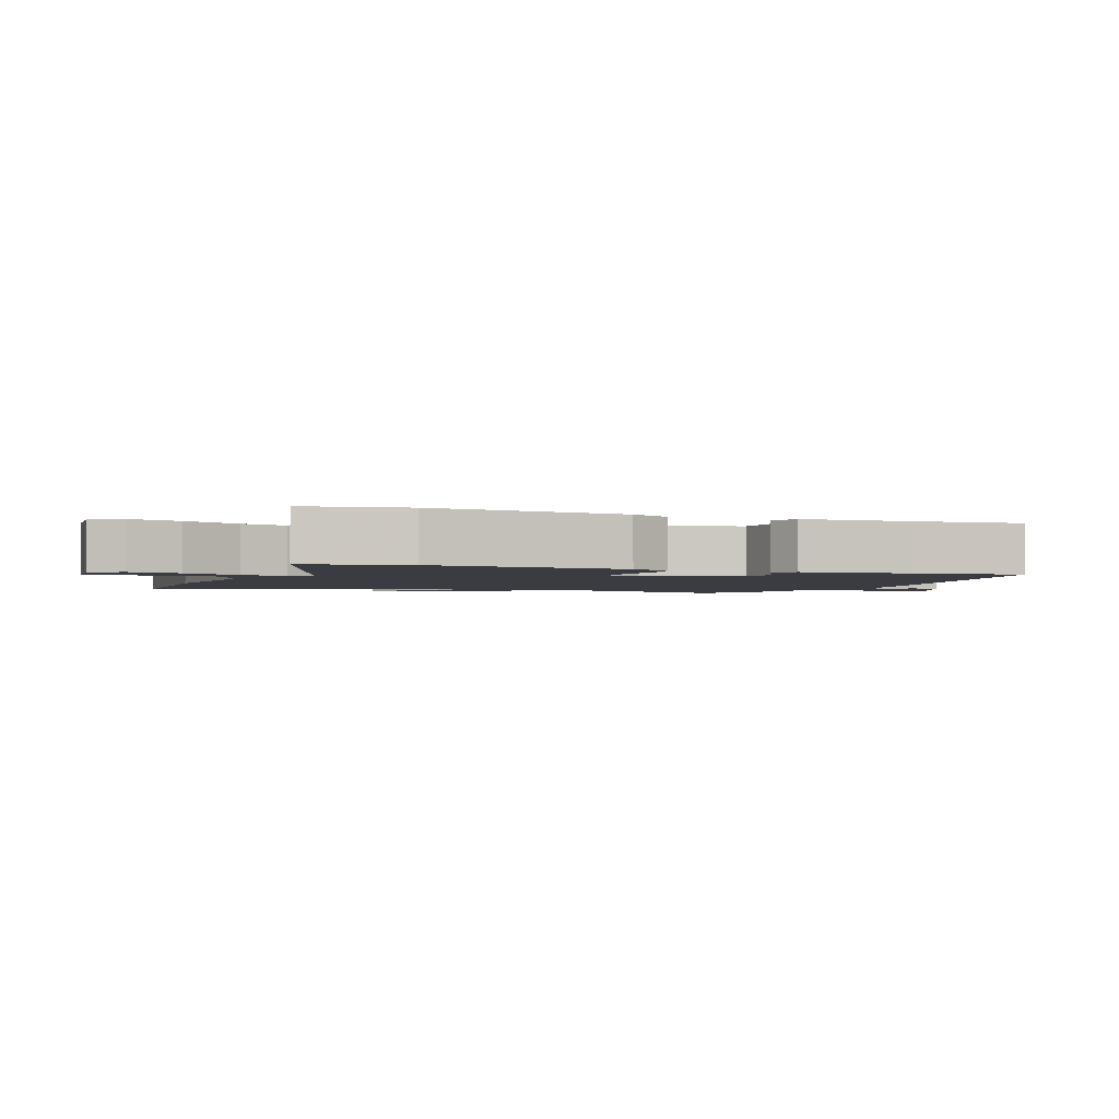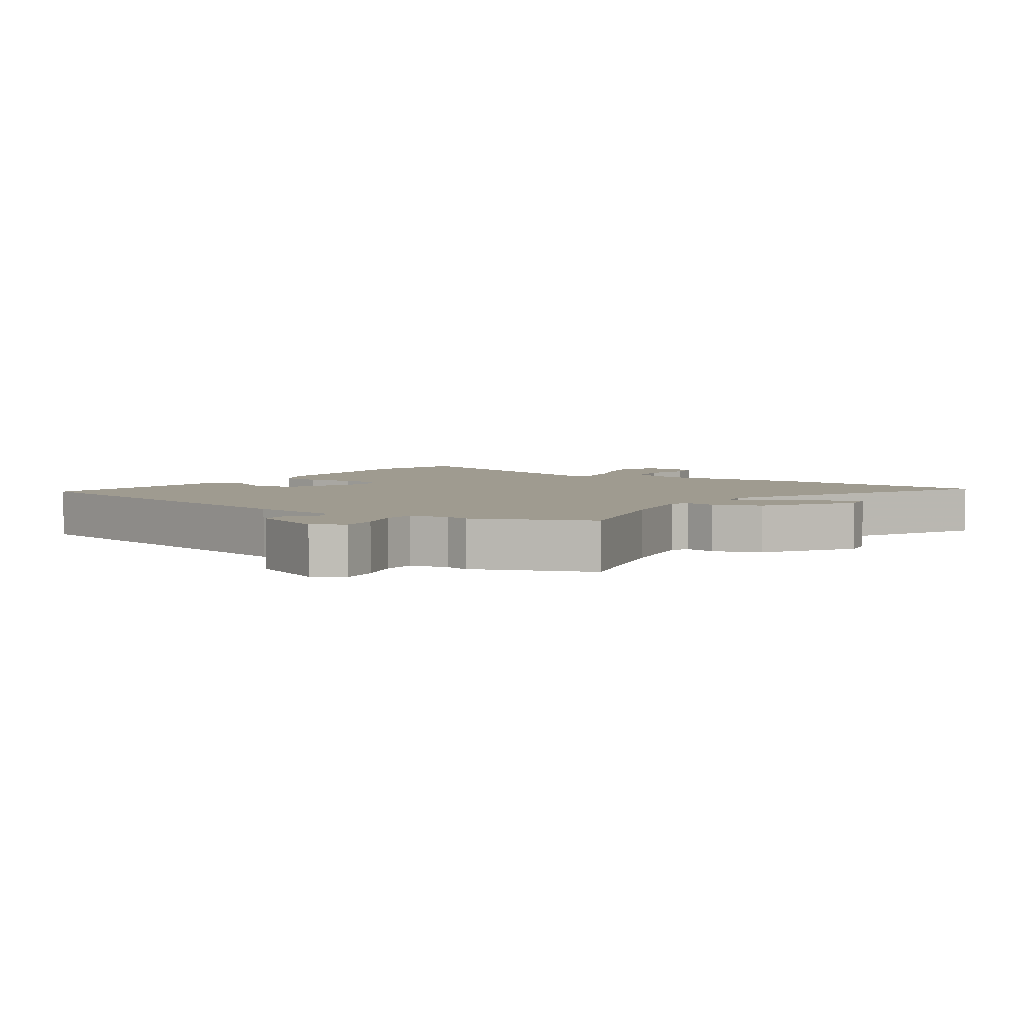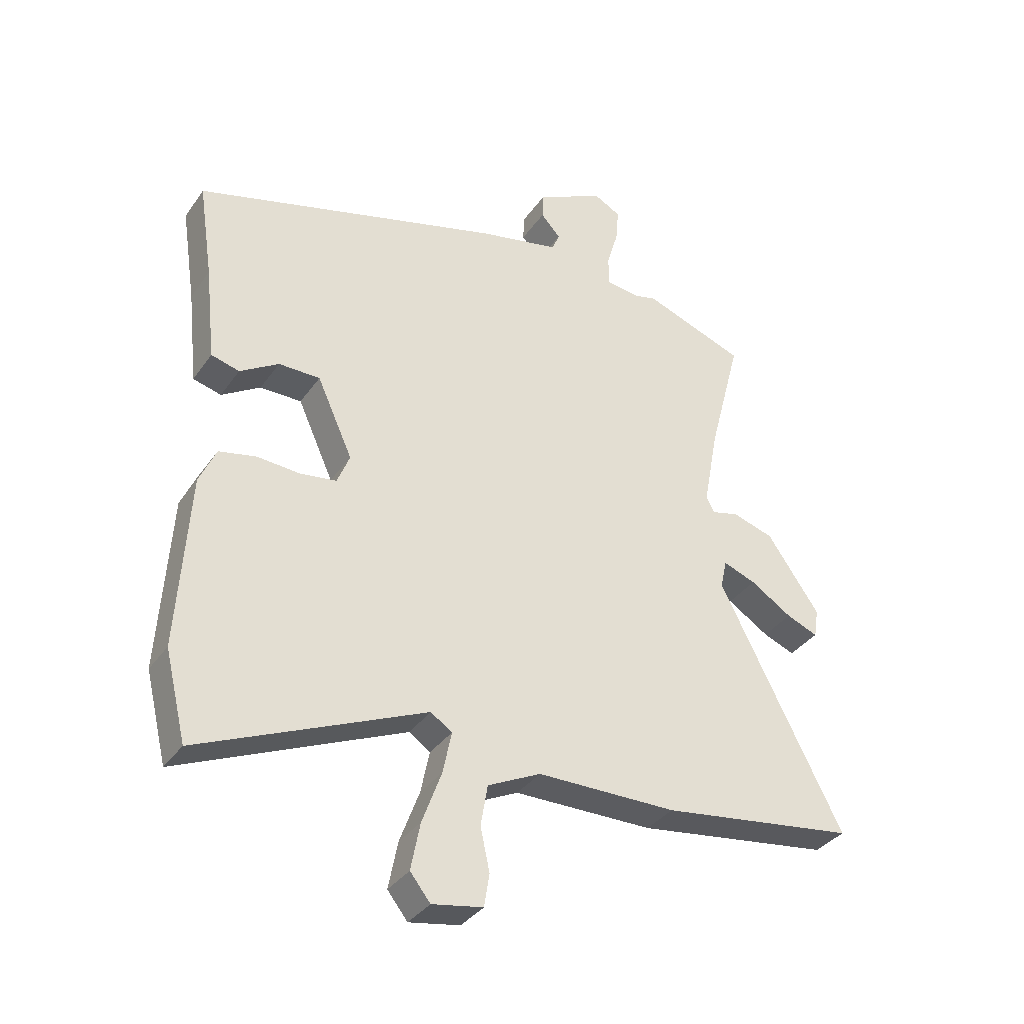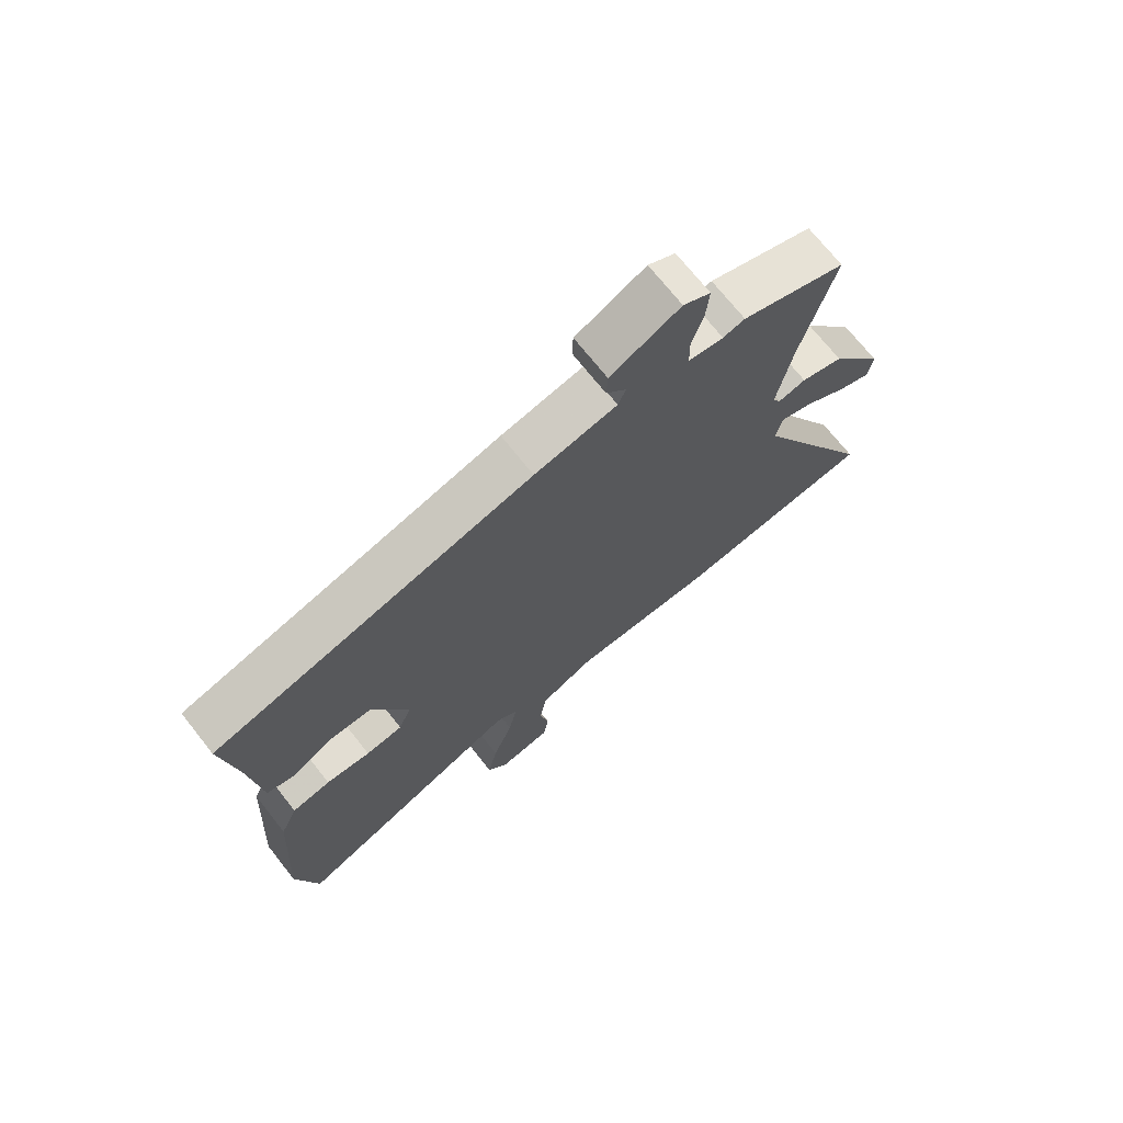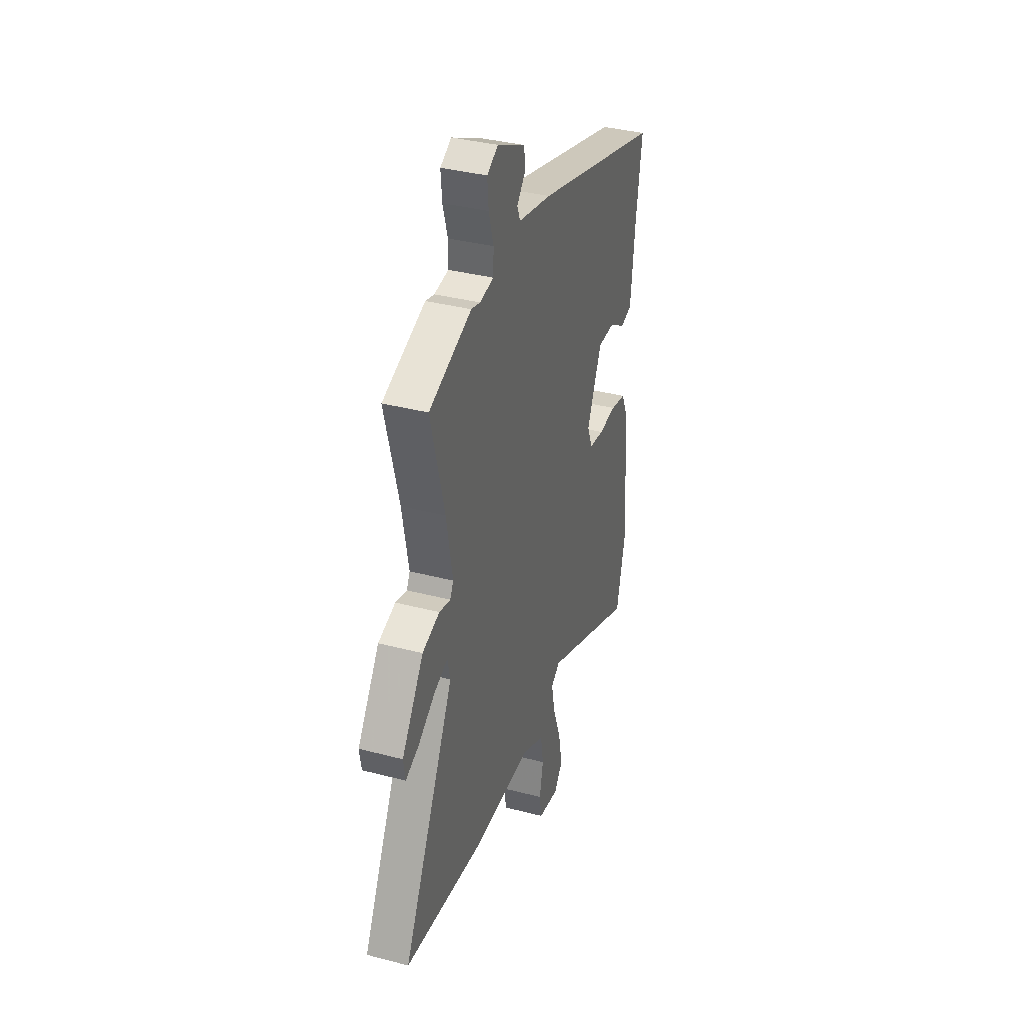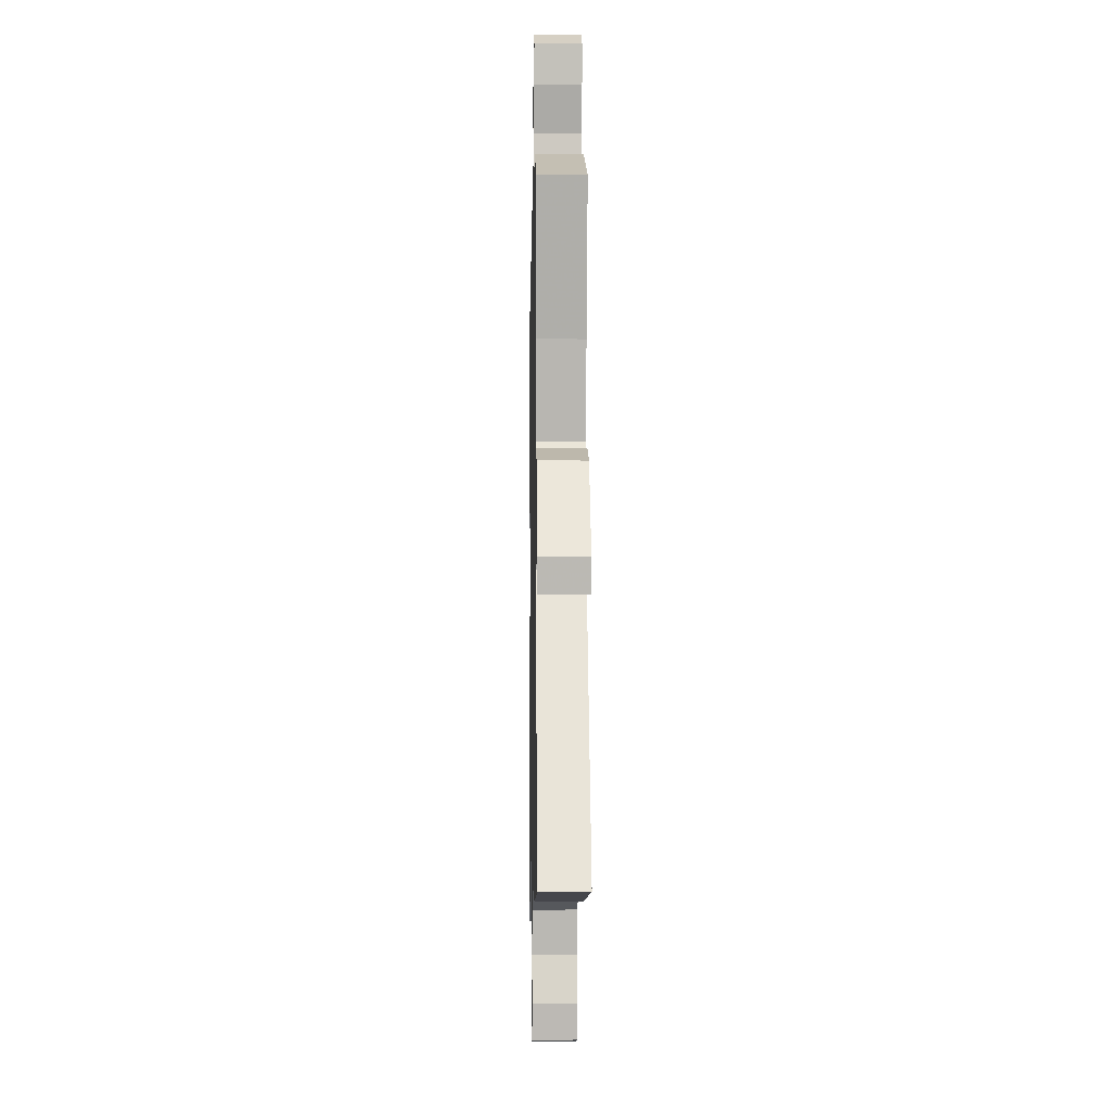
<metadata>
{"format":"obj","ext":"obj","renderer":"f3d","projection":"perspective","resolution":1024,"background":"white","views":[{"elev":-2.2,"azim":-115.3,"up":"+Y"},{"elev":4.0,"azim":32.3,"up":"+Y"},{"elev":-35.4,"azim":-30.2,"up":"+Z"},{"elev":71.2,"azim":-38.3,"up":"+Z"},{"elev":36.5,"azim":108.8,"up":"+Z"},{"elev":-2.1,"azim":88.9,"up":"+Z"}]}
</metadata>
<code>
v 0.37 0.07 0.547
v 0.547 0.07 0.483
v 0.49 0.07 0.266
v 0.464 0.07 0.126
v 0.478 0.07 0.1
v 0.525 0.07 0.112
v 0.597 0.07 0.09
v 0.688 0.07 -0.041
v 0.68 0.07 -0.091
v 0.625 0.07 -0.069
v 0.553 0.07 -0.023
v 0.496 0.07 -0.002
v 0.485 0.07 -0.052
v 0.699 0.07 -0.472
v 0.359 0.07 -0.52
v 0.117 0.07 -0.522
v 0.025 0.07 -0.567
v 0.013 0.07 -0.638
v 0.029 0.07 -0.712
v 0.02 0.07 -0.769
v -0.068 0.07 -0.785
v -0.103 0.07 -0.741
v -0.087 0.07 -0.659
v -0.053 0.07 -0.567
v -0.038 0.07 -0.494
v -0.075 0.07 -0.469
v -0.466 0.07 -0.639
v -0.503 0.07 -0.487
v -0.484 0.07 -0.184
v -0.455 0.07 -0.119
v -0.39 0.07 -0.105
v -0.315 0.07 -0.11
v -0.253 0.07 -0.101
v -0.231 0.07 -0.047
v -0.293 0.07 0.09
v -0.365 0.07 0.09
v -0.432 0.07 0.048
v -0.481 0.07 0.061
v -0.499 0.07 0.226
v -0.524 0.07 0.393
v 0.014 0.07 0.545
v 0.153 0.07 0.575
v 0.166 0.07 0.607
v 0.132 0.07 0.645
v 0.134 0.07 0.691
v 0.252 0.07 0.749
v 0.298 0.07 0.724
v 0.293 0.07 0.665
v 0.273 0.07 0.597
v 0.274 0.07 0.545
v 0.333 0.07 0.537
v 0.37 0 0.547
v 0.547 0 0.483
v 0.49 0 0.266
v 0.464 0 0.126
v 0.478 0 0.1
v 0.525 0 0.112
v 0.597 0 0.09
v 0.688 0 -0.041
v 0.68 0 -0.091
v 0.625 0 -0.069
v 0.553 0 -0.023
v 0.496 0 -0.002
v 0.485 0 -0.052
v 0.699 0 -0.472
v 0.359 0 -0.52
v 0.117 0 -0.522
v 0.025 0 -0.567
v 0.013 0 -0.638
v 0.029 0 -0.712
v 0.02 0 -0.769
v -0.068 0 -0.785
v -0.103 0 -0.741
v -0.087 0 -0.659
v -0.053 0 -0.567
v -0.038 0 -0.494
v -0.075 0 -0.469
v -0.466 0 -0.639
v -0.503 0 -0.487
v -0.484 0 -0.184
v -0.455 0 -0.119
v -0.39 0 -0.105
v -0.315 0 -0.11
v -0.253 0 -0.101
v -0.231 0 -0.047
v -0.293 0 0.09
v -0.365 0 0.09
v -0.432 0 0.048
v -0.481 0 0.061
v -0.499 0 0.226
v -0.524 0 0.393
v 0.014 0 0.545
v 0.153 0 0.575
v 0.166 0 0.607
v 0.132 0 0.645
v 0.134 0 0.691
v 0.252 0 0.749
v 0.298 0 0.724
v 0.293 0 0.665
v 0.273 0 0.597
v 0.274 0 0.545
v 0.333 0 0.537
f 46 47 48 49
f 46 49 50
f 43 44 45 46
f 42 43 46 50
f 39 40 41 42
f 39 42 50
f 36 37 38 39
f 35 36 39 50
f 34 35 50 51
f 29 30 31 32
f 29 32 33
f 26 27 28 29
f 25 26 29 33
f 21 22 23 24
f 21 24 25
f 18 19 20 21
f 17 18 21 25
f 16 17 25 33
f 13 14 15 16
f 12 13 16 33
f 8 9 10 11
f 8 11 12
f 5 6 7 8
f 5 8 12
f 4 5 12 33
f 51 1 2 3
f 33 34 51
f 3 4 33 51
f 100 99 98 97
f 101 100 97
f 97 96 95 94
f 101 97 94 93
f 93 92 91 90
f 101 93 90
f 90 89 88 87
f 101 90 87 86
f 102 101 86 85
f 83 82 81 80
f 84 83 80
f 80 79 78 77
f 84 80 77 76
f 75 74 73 72
f 76 75 72
f 72 71 70 69
f 76 72 69 68
f 84 76 68 67
f 67 66 65 64
f 84 67 64 63
f 62 61 60 59
f 63 62 59
f 59 58 57 56
f 63 59 56
f 84 63 56 55
f 54 53 52 102
f 102 85 84
f 102 84 55 54
f 1 52 53 2
f 2 53 54 3
f 3 54 55 4
f 4 55 56 5
f 5 56 57 6
f 6 57 58 7
f 7 58 59 8
f 8 59 60 9
f 9 60 61 10
f 10 61 62 11
f 11 62 63 12
f 12 63 64 13
f 13 64 65 14
f 14 65 66 15
f 15 66 67 16
f 16 67 68 17
f 17 68 69 18
f 18 69 70 19
f 19 70 71 20
f 20 71 72 21
f 21 72 73 22
f 22 73 74 23
f 23 74 75 24
f 24 75 76 25
f 25 76 77 26
f 26 77 78 27
f 27 78 79 28
f 28 79 80 29
f 29 80 81 30
f 30 81 82 31
f 31 82 83 32
f 32 83 84 33
f 33 84 85 34
f 34 85 86 35
f 35 86 87 36
f 36 87 88 37
f 37 88 89 38
f 38 89 90 39
f 39 90 91 40
f 40 91 92 41
f 41 92 93 42
f 42 93 94 43
f 43 94 95 44
f 44 95 96 45
f 45 96 97 46
f 46 97 98 47
f 47 98 99 48
f 48 99 100 49
f 49 100 101 50
f 50 101 102 51
f 51 102 52 1

</code>
